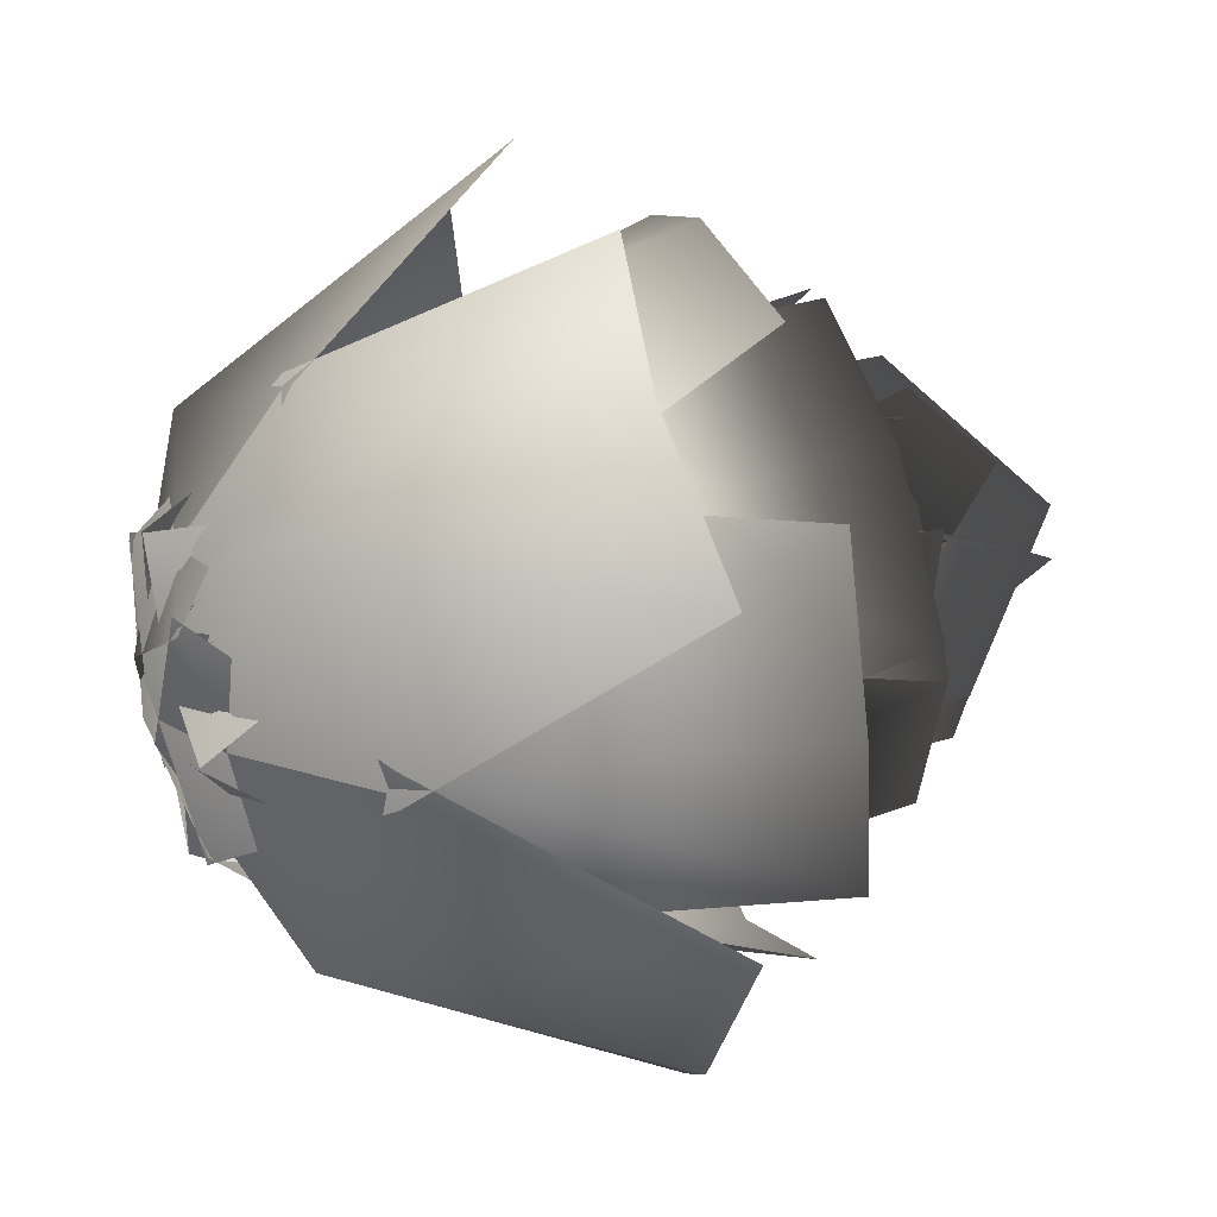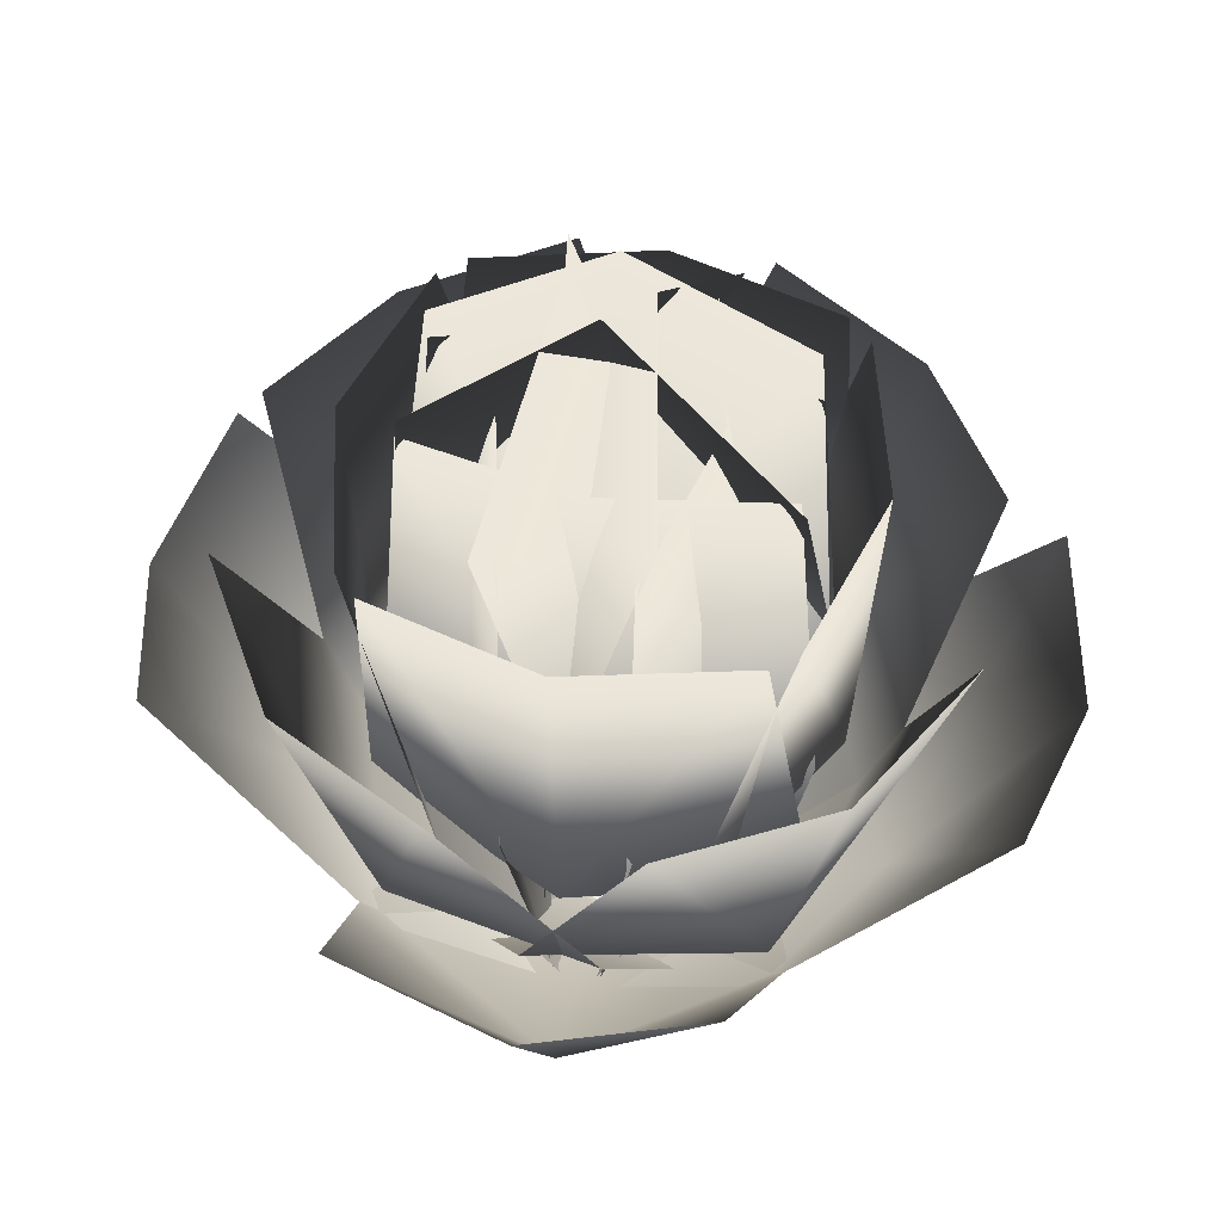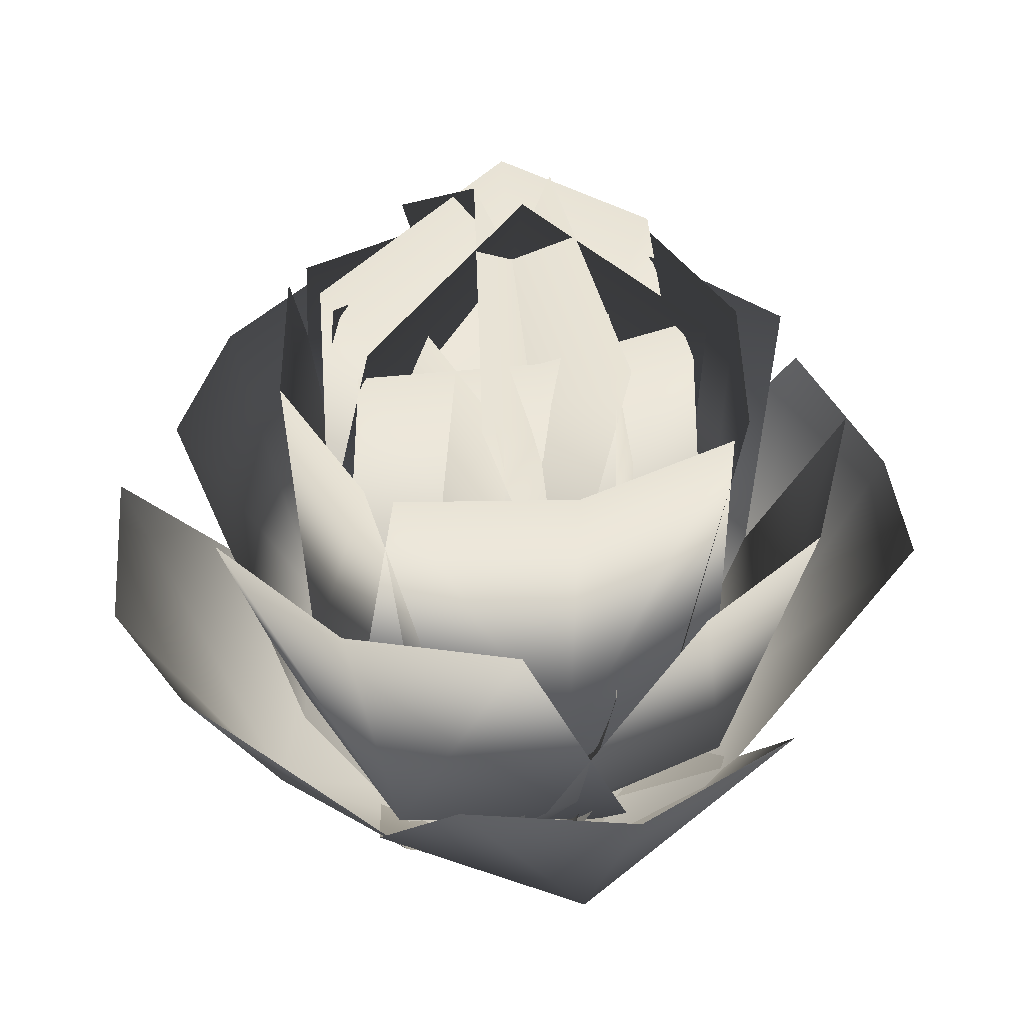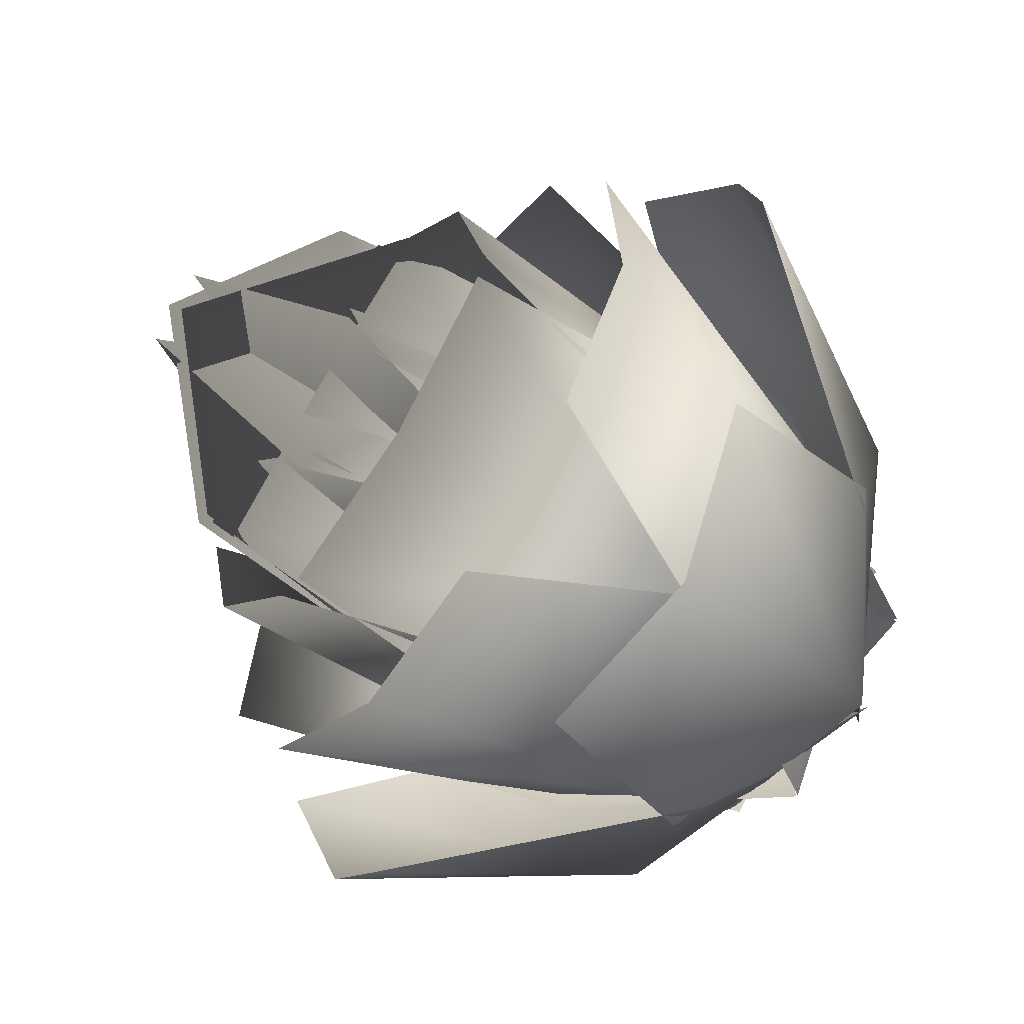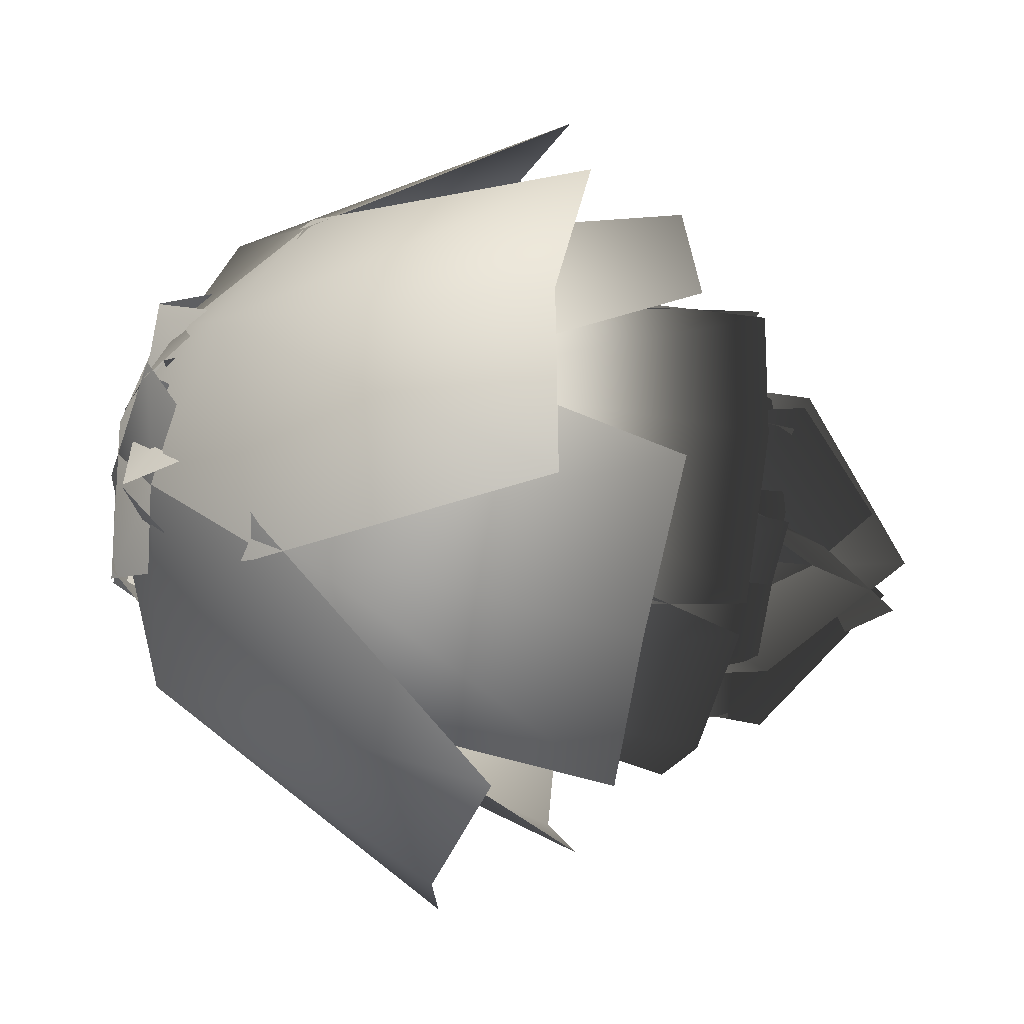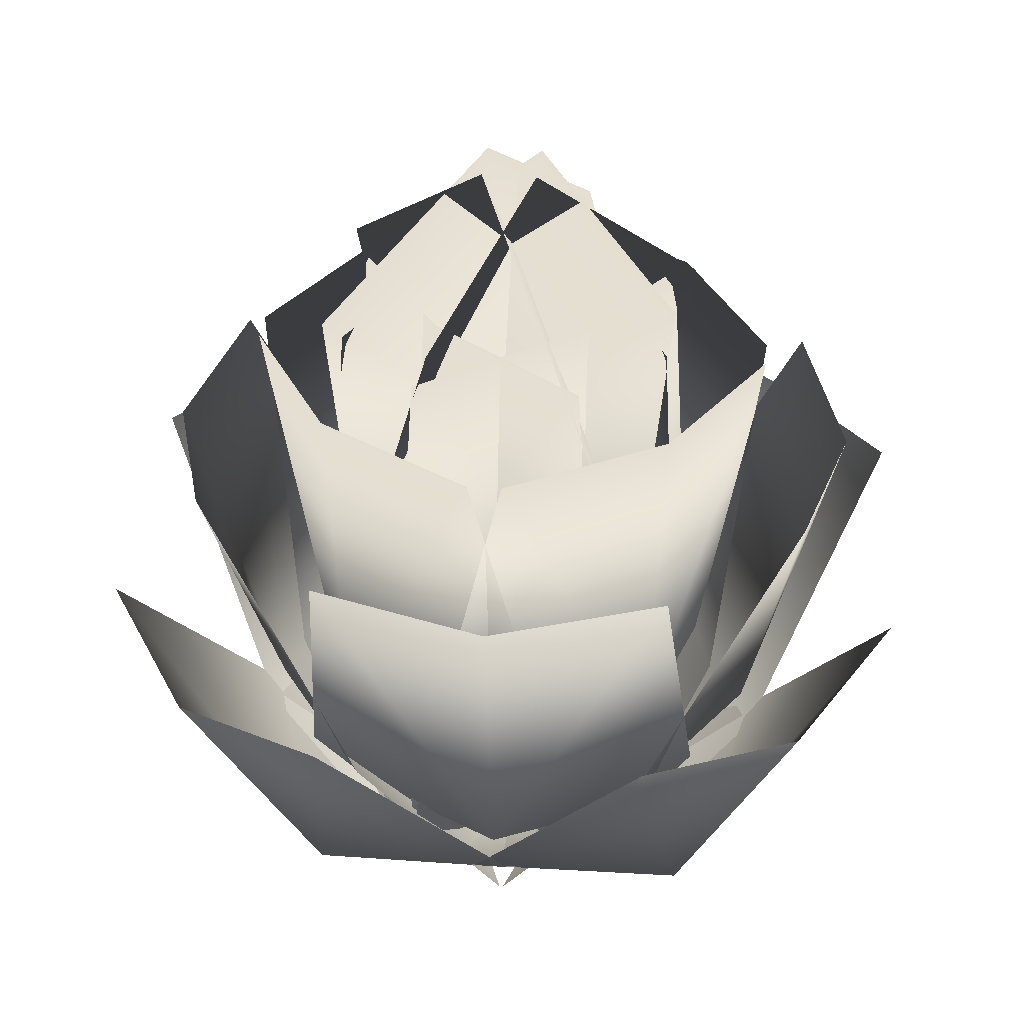
<metadata>
{"format":"obj","ext":"obj","renderer":"f3d","projection":"perspective","resolution":1024,"background":"white","views":[{"elev":37.0,"azim":71.7,"up":"+Z"},{"elev":52.5,"azim":-138.0,"up":"+Y"},{"elev":41.4,"azim":14.3,"up":"+Y"},{"elev":-57.5,"azim":-125.8,"up":"+Z"},{"elev":-59.9,"azim":78.4,"up":"+Z"},{"elev":36.4,"azim":-9.2,"up":"+Y"}]}
</metadata>
<code>
o Pine
v 6.611 2.232 10.96
v -3.847 5.648 12.07
v -6.501 -0.9 3.38
v 0.9976 -1.88 1.66
v 6.015 -0.8979 -4.172
v 12.47 5.634 2.227
v 2.643 17.73 20.05
v 10.56 16.47 17.5
v 16.5 17.79 11.69
v -2.248 22.84 -3.96
v 8.15 18.57 -4.831
v 5.647 6.359 -4.842
v -1.418 8.628 -2.475
v -7.045 6.355 2.41
v -8.411 18.53 4.417
v 9.202 30.9 -0.9697
v 0.8828 38.15 1.558
v -5.051 32.36 6.831
v 2.251 22.84 3.958
v -8.144 18.57 4.853
v -5.642 6.359 4.858
v 1.417 8.628 2.475
v 7.033 6.355 -2.422
v 8.394 18.53 -4.432
v -9.204 30.9 0.9907
v -0.8925 38.15 -1.553
v 5.027 32.35 -6.843
v 3.956 22.84 -2.248
v 4.839 18.57 8.149
v 4.847 6.36 5.647
v 2.472 8.628 -1.416
v -2.419 6.355 -7.037
v -4.428 18.53 -8.401
v 0.9773 30.9 9.205
v -1.558 38.15 0.8893
v -6.839 32.35 -5.037
v -3.957 22.84 2.261
v -4.863 18.57 -8.133
v -4.866 6.359 -5.632
v -2.475 8.628 1.425
v 2.429 6.355 7.035
v 4.441 18.53 8.393
v -1 30.9 -9.198
v 1.55 38.15 -0.8894
v 6.849 32.35 5.024
v -3.783 15.25 -6.613
v 6.939 13.17 -7.054
v 5.82 0.3791 -4.539
v -1.49 2.018 -2.601
v -6.872 0.3746 2.712
v -9.606 13.16 2.399
v 5.701 30.51 -6.331
v -2.304 31.15 -4.025
v -8.355 30.54 1.7
v 3.792 15.25 6.609
v -6.929 13.17 7.073
v -5.816 0.3791 4.556
v 1.49 2.018 2.601
v 6.86 0.3748 -2.724
v 9.595 13.16 -2.417
v -5.692 30.51 6.348
v 2.307 31.15 4.023
v 8.345 30.54 -1.715
v 6.608 15.25 -3.785
v 7.06 13.17 6.935
v 4.544 0.3795 5.82
v 2.598 2.018 -1.488
v -2.721 0.3745 -6.864
v -2.411 13.16 -9.599
v 6.336 30.51 5.699
v 4.021 31.15 -2.303
v -1.71 30.54 -8.348
v -6.605 15.25 3.804
v -7.082 13.17 -6.916
v -4.563 0.3788 -5.806
v -2.601 2.018 1.498
v 2.731 0.3751 6.861
v 2.427 13.16 9.597
v -6.355 30.51 -5.68
v -4.022 31.15 2.316
v 1.723 30.54 8.348
v -5.183 11.6 -9.064
v 5.693 11.43 -9.234
v 6.064 -0.153 -4.112
v -1.434 0.6459 -2.503
v -6.628 -0.1556 3.14
v -10.85 11.42 0.2189
v 2.458 28.45 -12.01
v -5.633 28.5 -9.852
v -11.6 28.43 -3.976
v 5.197 11.6 9.056
v -5.678 11.43 9.25
v -6.061 -0.1531 4.129
v 1.434 0.6461 2.503
v 6.615 -0.1553 -3.151
v 10.85 11.42 -0.2399
v -2.437 28.45 12.02
v 5.649 28.51 9.843
v 11.6 28.43 3.953
v 9.057 11.6 -5.188
v 9.239 11.43 5.688
v 4.117 -0.1527 6.065
v 2.5 0.646 -1.432
v -3.148 -0.1557 -6.619
v -0.2324 11.42 -10.85
v 12.01 28.45 2.45
v 9.845 28.5 -5.639
v 3.962 28.43 -11.6
v -9.051 11.6 5.212
v -9.258 11.43 -5.663
v -4.137 -0.1533 -6.052
v -2.502 0.6459 1.441
v 3.158 -0.1551 6.616
v 0.251 11.42 10.85
v -12.02 28.45 -2.419
v -9.838 28.5 5.665
v -3.941 28.43 11.61
v -11.76 6.909 -2.876
v -4.551 8.558 -10.92
v 1.667 -0.9795 -7.114
v -2.468 -1.024 -0.6017
v -1.81 -0.9789 7.084
v -9.083 8.578 7.587
v -11.98 23.8 -11.26
v -15.97 23.35 -3.907
v -15.83 23.9 4.459
v 11.76 6.909 2.853
v 4.57 8.559 10.91
v -1.657 -0.9792 7.121
v 2.463 -1.024 0.5998
v 1.788 -0.9793 -7.084
v 9.06 8.578 -7.604
v 12 23.81 11.24
v 15.97 23.35 3.875
v 15.82 23.9 -4.491
v 2.862 6.909 -11.75
v 10.91 8.559 -4.559
v 7.115 -0.9792 1.664
v 0.5978 -1.024 -2.464
v -7.087 -0.9794 -1.797
v -7.599 8.578 -9.07
v 11.25 23.8 -11.99
v 3.888 23.35 -15.97
v -4.478 23.9 -15.82
v -2.841 6.909 11.76
v -10.91 8.558 4.587
v -7.124 -0.9798 -1.644
v -0.5982 -1.024 2.469
v 7.085 -0.9789 1.785
v 7.613 8.579 9.056
v -11.23 23.8 12.02
v -3.858 23.35 15.98
v 4.508 23.9 15.82
v 10.97 2.232 -6.6
v 12.06 5.649 3.859
v 3.368 -0.8995 6.503
v 1.656 -1.88 -0.997
v -4.17 -0.8983 -6.02
v 2.237 5.633 -12.47
v 20.05 17.73 -2.622
v 17.51 16.47 -10.54
v 11.7 17.79 -16.49
v -6.592 2.231 -10.97
v 3.868 5.648 -12.06
v 6.502 -0.8998 -3.362
v -0.9999 -1.88 -1.659
v -6.03 -0.898 4.162
v -12.47 5.633 -2.252
v -2.604 17.73 -20.06
v -10.52 16.47 -17.52
v -16.48 17.79 -11.72
v -10.99 2.231 6.579
v -12.06 5.648 -3.883
v -3.359 -0.9002 -6.507
v -1.665 -1.88 0.9968
v 4.151 -0.8977 6.034
v -2.271 5.634 12.46
v -20.06 17.73 2.58
v -17.54 16.47 10.5
v -11.75 17.79 16.47
f 1 2 3 4
f 5 6 1 4
f 7 2 1 8
f 1 6 9 8
f 10 11 12 13
f 14 15 10 13
f 16 11 10 17
f 10 15 18 17
f 19 20 21 22
f 23 24 19 22
f 25 20 19 26
f 19 24 27 26
f 28 29 30 31
f 32 33 28 31
f 34 29 28 35
f 28 33 36 35
f 37 38 39 40
f 41 42 37 40
f 43 38 37 44
f 37 42 45 44
f 46 47 48 49
f 50 51 46 49
f 52 47 46 53
f 46 51 54 53
f 55 56 57 58
f 59 60 55 58
f 61 56 55 62
f 55 60 63 62
f 64 65 66 67
f 68 69 64 67
f 70 65 64 71
f 64 69 72 71
f 73 74 75 76
f 77 78 73 76
f 79 74 73 80
f 73 78 81 80
f 82 83 84 85
f 86 87 82 85
f 88 83 82 89
f 82 87 90 89
f 91 92 93 94
f 95 96 91 94
f 97 92 91 98
f 91 96 99 98
f 100 101 102 103
f 104 105 100 103
f 106 101 100 107
f 100 105 108 107
f 109 110 111 112
f 113 114 109 112
f 115 110 109 116
f 109 114 117 116
f 118 119 120 121
f 122 123 118 121
f 124 119 118 125
f 118 123 126 125
f 127 128 129 130
f 131 132 127 130
f 133 128 127 134
f 127 132 135 134
f 136 137 138 139
f 140 141 136 139
f 142 137 136 143
f 136 141 144 143
f 145 146 147 148
f 149 150 145 148
f 151 146 145 152
f 145 150 153 152
f 154 155 156 157
f 158 159 154 157
f 160 155 154 161
f 154 159 162 161
f 163 164 165 166
f 167 168 163 166
f 169 164 163 170
f 163 168 171 170
f 172 173 174 175
f 176 177 172 175
f 178 173 172 179
f 172 177 180 179

</code>
